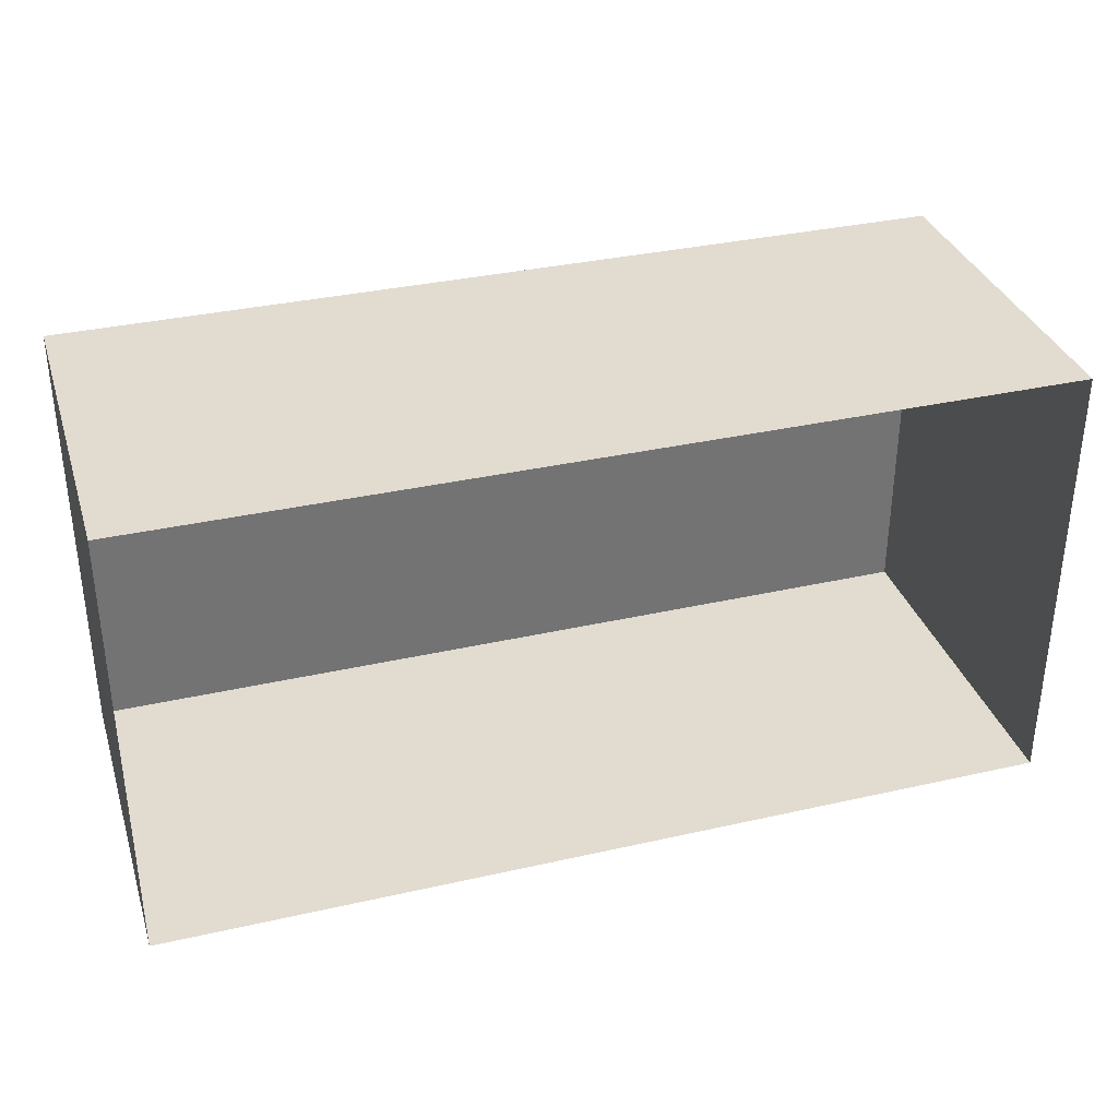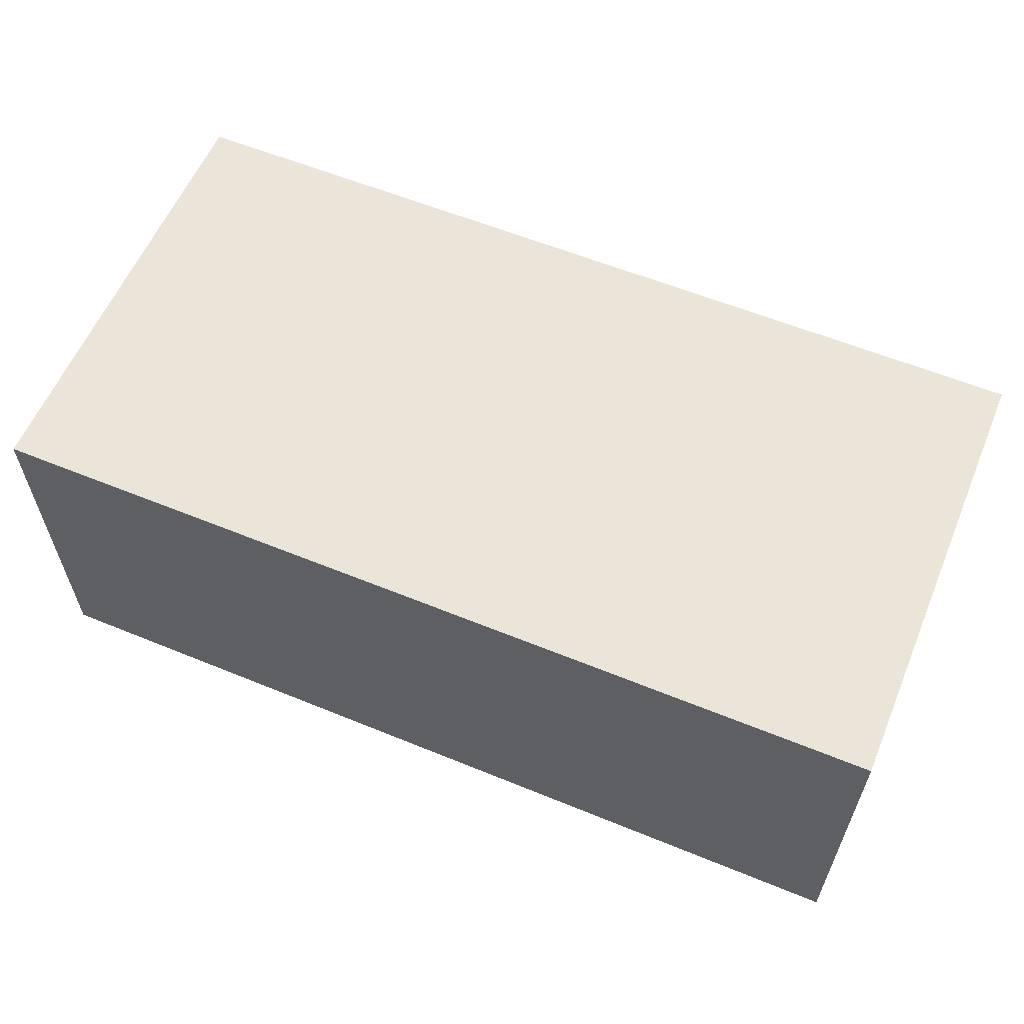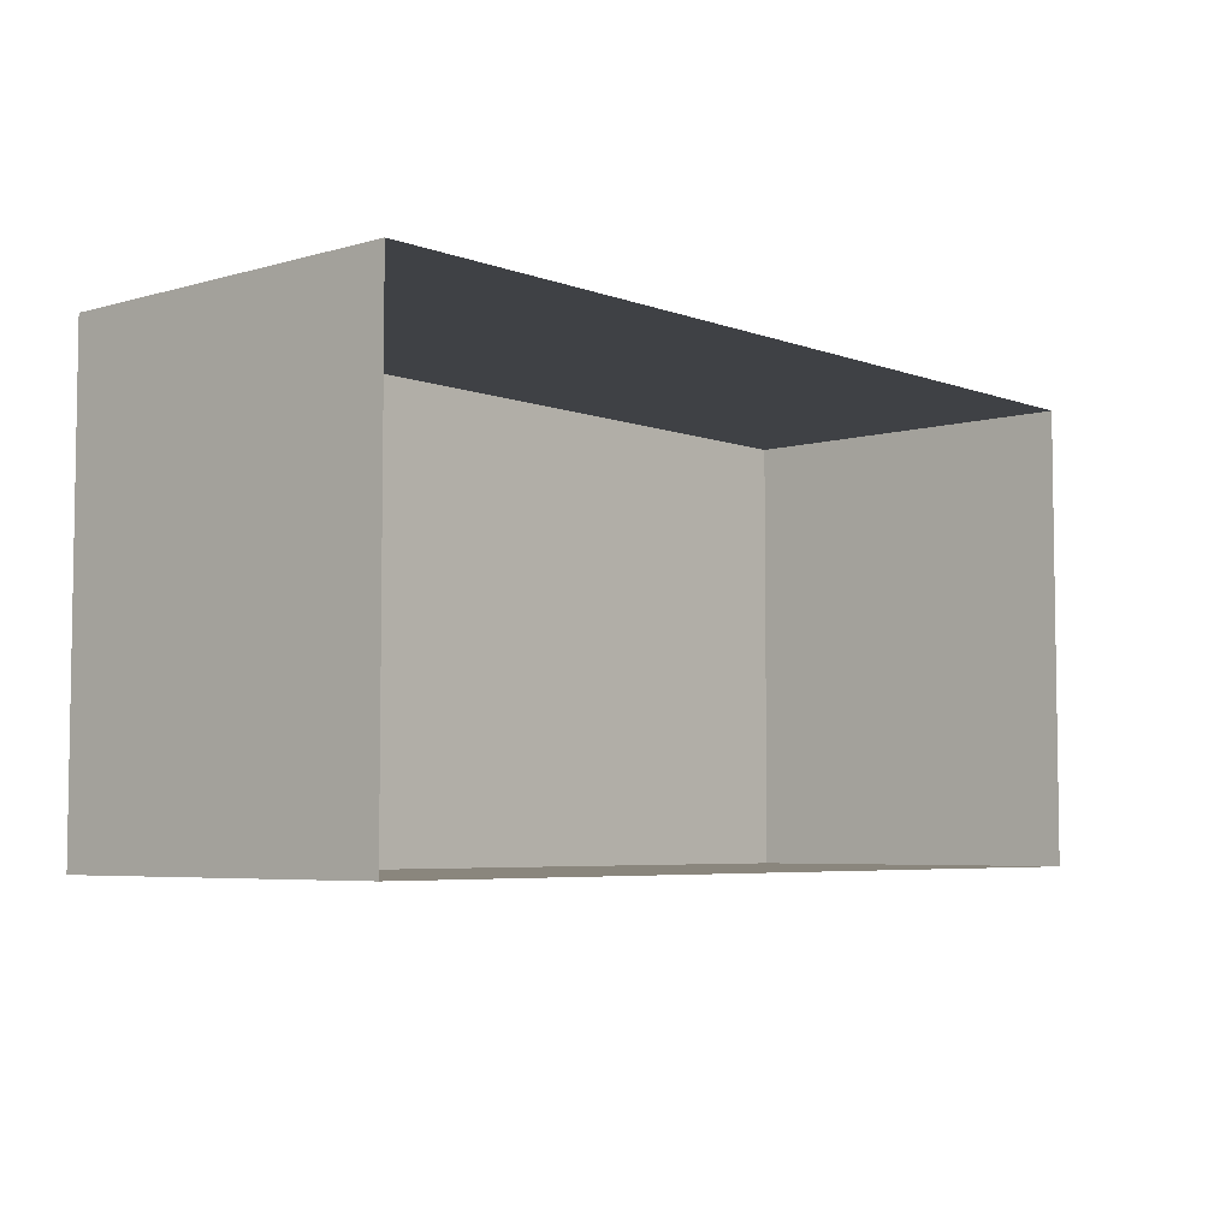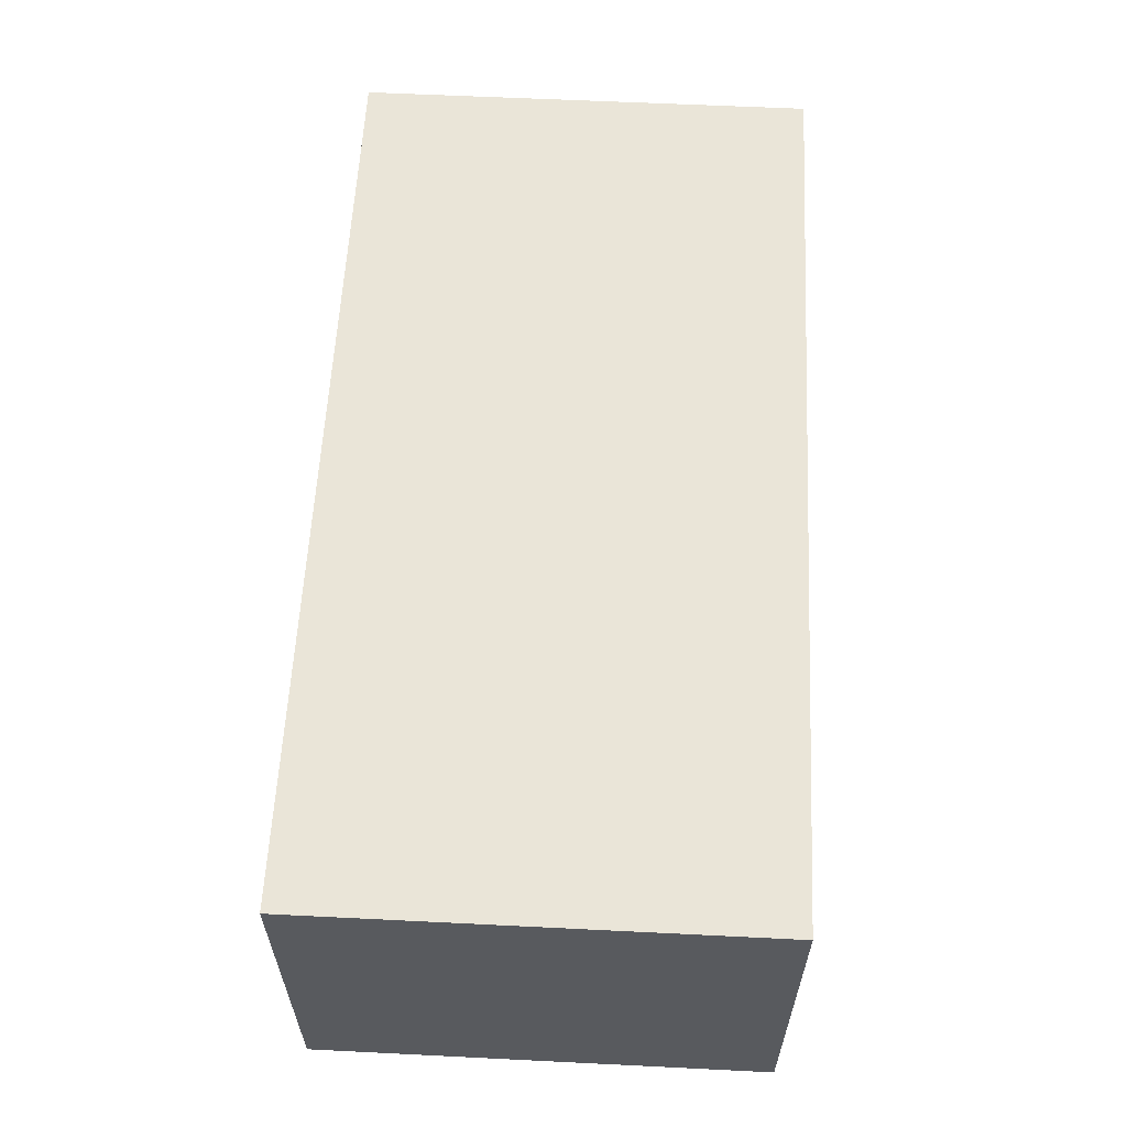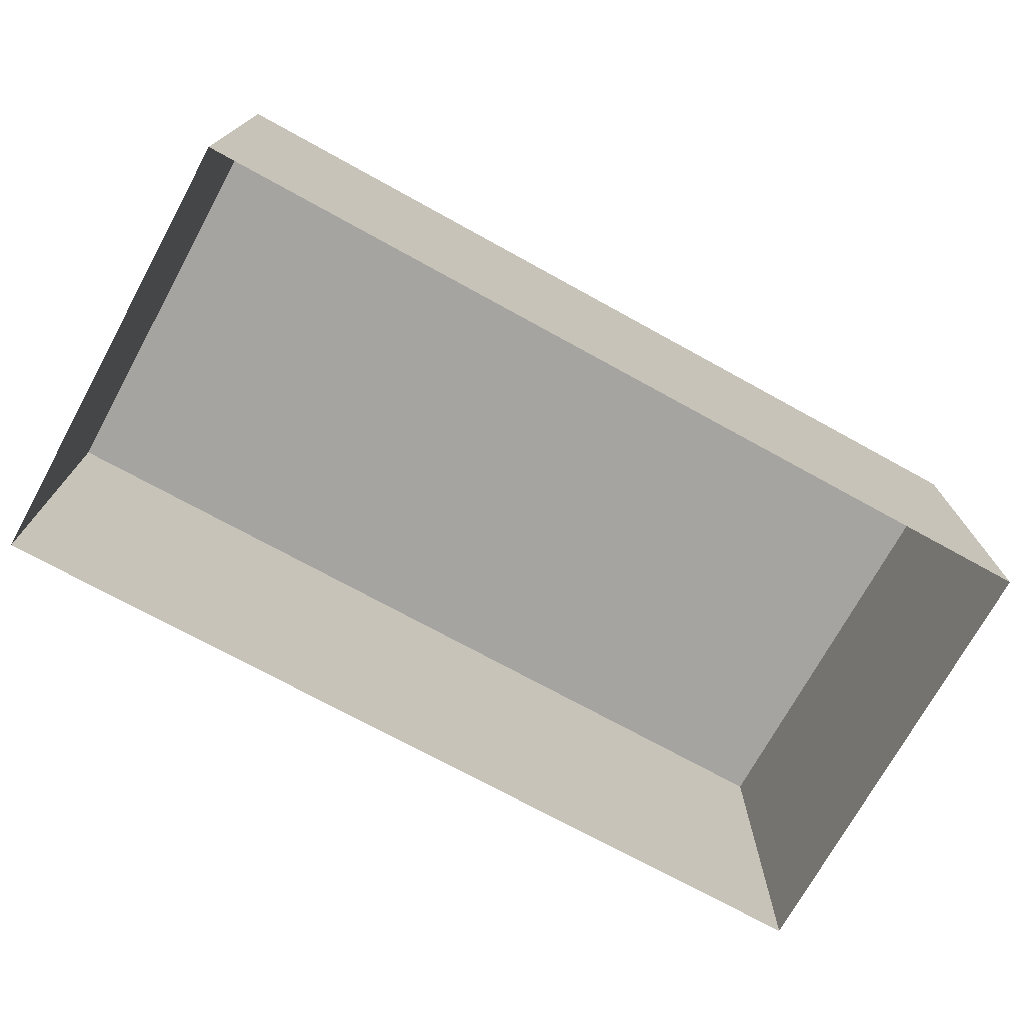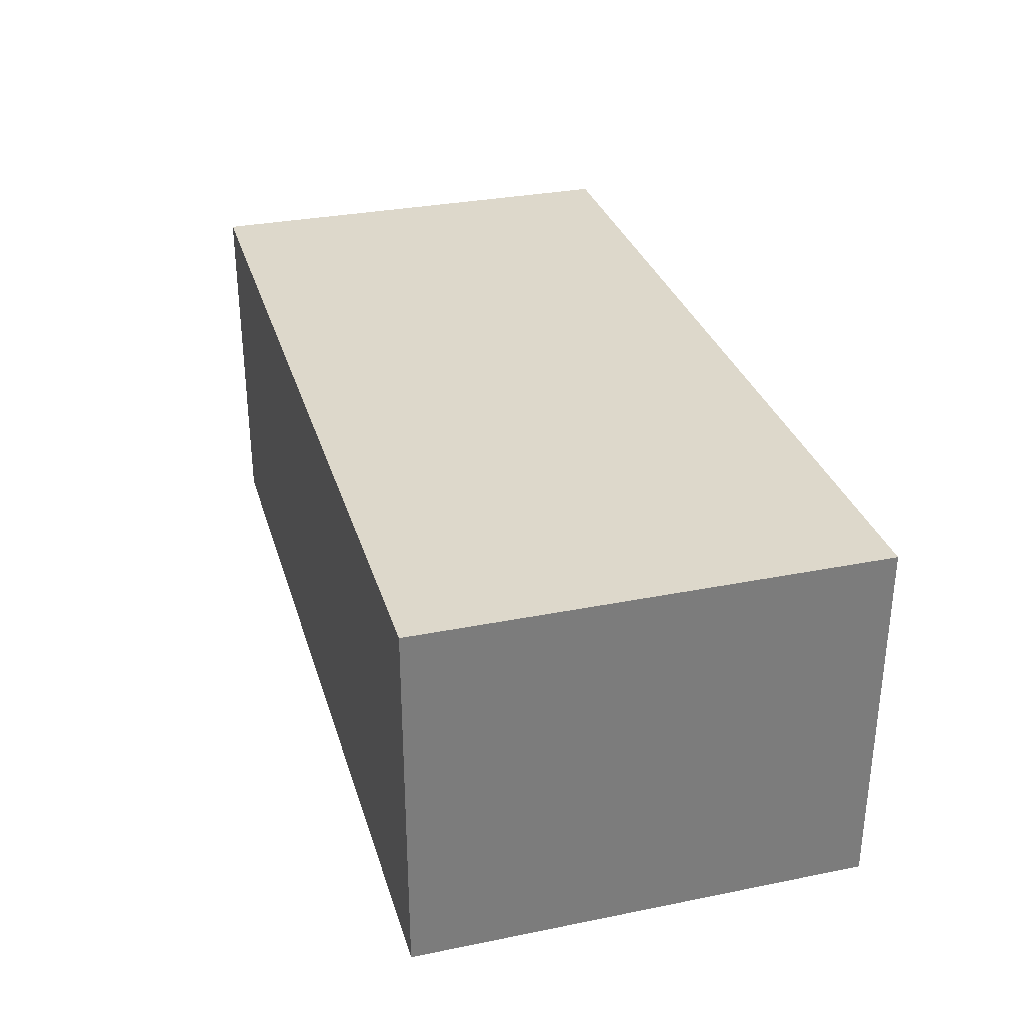
<metadata>
{"format":"obj","ext":"obj","renderer":"f3d","projection":"perspective","resolution":1024,"background":"white","views":[{"elev":34.3,"azim":-17.0,"up":"+Z"},{"elev":59.3,"azim":22.8,"up":"+Y"},{"elev":-5.3,"azim":-48.6,"up":"+Z"},{"elev":59.4,"azim":92.9,"up":"+Y"},{"elev":-73.2,"azim":151.2,"up":"+Y"},{"elev":31.4,"azim":74.1,"up":"+Y"}]}
</metadata>
<code>
g default
v 22 0 51
v 32 0 51
v 32 4 51
v 22 4 51
v 22 0 56
v 22 4 56
v 32 4 56
v 32 0 56
g FlatBlock__Half_4
f 6 7 3 4
f 7 8 2 3
f 2 1 4 3
f 1 5 6 4
f 7 6 5 8

</code>
